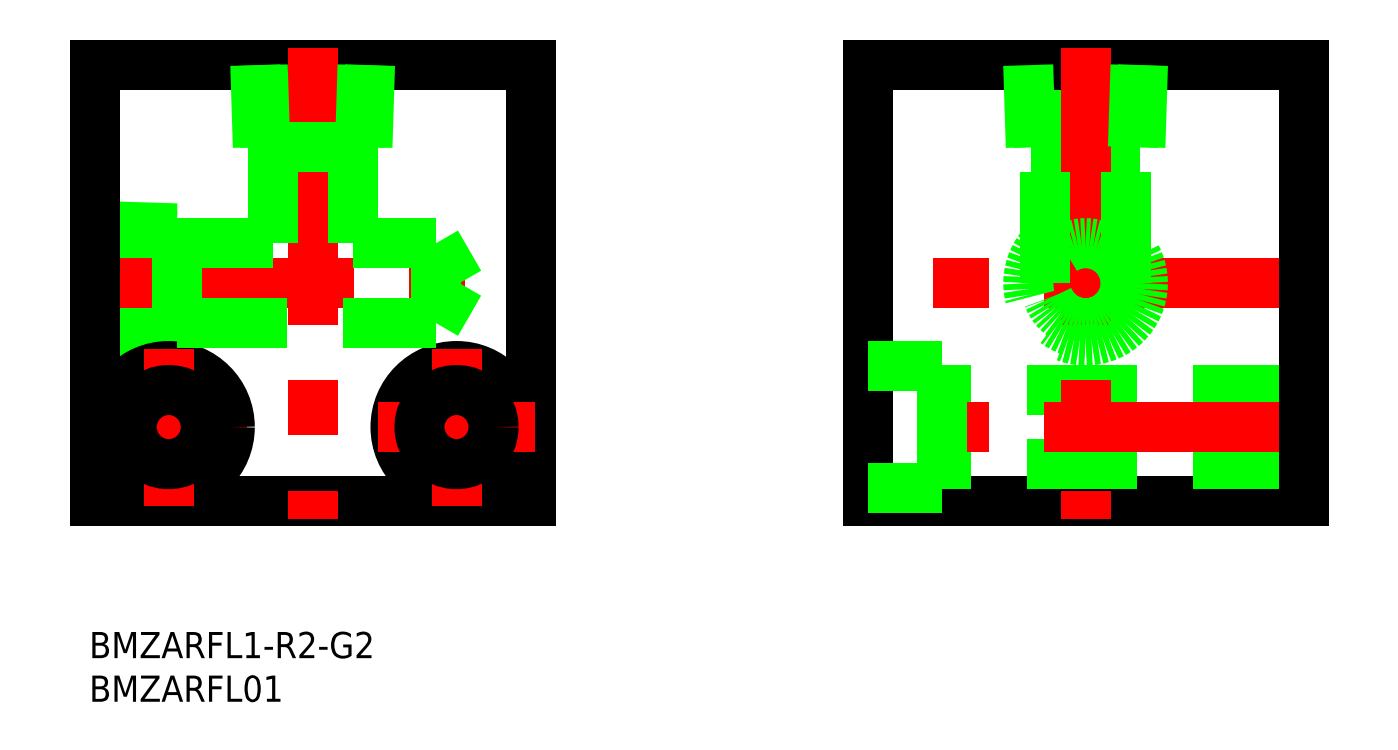
<metadata>
{"format":"dxf","ext":"dxf","renderer":"ezdxf+matplotlib","layout":"modelspace","background":"white","min_lineweight":24,"dpi":150}
</metadata>
<code>
0
SECTION
2
ENTITIES
0
LINE
8
0
10
107.9
20
50
30
0
11
108.2
21
40.6
31
0
0
CIRCLE
8
0
10
113.6
20
25
30
0
40
5.723
0
LINE
8
0
10
138.6
20
0
30
0
11
88.64
21
0
31
0
0
LINE
8
0
10
138.6
20
4.25
30
0
11
97.14
21
4.25
31
0
0
LINE
8
0
10
88.64
20
50
30
0
11
138.6
21
50
31
0
0
LINE
8
CENTER
10
140.6
20
25
30
0
11
86.64
21
25
31
0
0
LINE
8
0
10
138.6
20
12.75
30
0
11
97.14
21
12.75
31
0
0
LINE
8
CENTER
10
140.6
20
8.5
30
0
11
86.64
21
8.5
31
0
0
CIRCLE
8
0
10
113.6
20
25
30
0
40
6.579
0
LINE
8
0
10
107.4
20
40.6
30
0
11
119.9
21
40.6
31
0
0
LINE
8
0
10
0
20
31.58
30
0
11
9.4
21
31.28
31
0
0
LINE
8
0
10
0
20
30.72
30
0
11
9.4
21
30.43
31
0
0
LINE
8
0
10
9.4
20
18.72
30
0
11
0
21
18.42
31
0
0
LINE
8
0
10
9.4
20
19.57
30
0
11
0
21
19.28
31
0
0
LINE
8
CENTER
10
-0.5
20
8.5
30
0
11
17.5
21
8.5
31
0
0
CIRCLE
8
0
10
8.5
20
8.5
30
0
40
7
0
LINE
8
0
10
50
20
0
30
0
11
0
21
0
31
0
0
LINE
8
CENTER
10
-2
20
25
30
0
11
52
21
25
31
0
0
LINE
8
0
10
0
20
50
30
0
11
50
21
50
31
0
0
LINE
8
0
10
0
20
50
30
0
11
0
21
0
31
0
0
LINE
8
0
10
88.64
20
50
30
0
11
88.64
21
0
31
0
0
LINE
8
CENTER
10
25
20
52
30
0
11
25
21
-2
31
0
0
LINE
8
0
10
50
20
50
30
0
11
50
21
0
31
0
0
LINE
8
0
10
9.4
20
31.28
30
0
11
9.4
21
18.72
31
0
0
CIRCLE
8
0
10
41.5
20
8.5
30
0
40
7
0
LINE
8
CENTER
10
41.5
20
17.5
30
0
11
41.5
21
-0.5
31
0
0
LINE
8
CENTER
10
8.5
20
17.5
30
0
11
8.5
21
-0.5
31
0
0
LINE
8
CENTER
10
32.5
20
8.5
30
0
11
50.5
21
8.5
31
0
0
LINE
8
0
10
9.4
20
20.4
30
0
11
39.18
21
20.4
31
0
0
CIRCLE
8
0
10
8.5
20
8.5
30
0
40
4.25
0
CIRCLE
8
0
10
41.5
20
8.5
30
0
40
4.25
0
LINE
8
0
10
97.14
20
15.5
30
0
11
97.14
21
1.5
31
0
0
LINE
8
0
10
88.64
20
1.5
30
0
11
97.14
21
1.5
31
0
0
LINE
8
0
10
88.64
20
15.5
30
0
11
97.14
21
15.5
31
0
0
LINE
8
0
10
30.43
20
40.6
30
0
11
30.72
21
50
31
0
0
LINE
8
0
10
31.28
20
40.6
30
0
11
31.58
21
50
31
0
0
LINE
8
0
10
19.28
20
50
30
0
11
19.57
21
40.6
31
0
0
LINE
8
0
10
18.42
20
50
30
0
11
18.72
21
40.6
31
0
0
LINE
8
0
10
39.18
20
29.6
30
0
11
29.6
21
29.6
31
0
0
LINE
8
0
10
29.6
20
29.6
30
0
11
29.6
21
40.6
31
0
0
LINE
8
0
10
20.4
20
29.6
30
0
11
20.4
21
40.6
31
0
0
LINE
8
0
10
9.4
20
29.6
30
0
11
20.4
21
29.6
31
0
0
LINE
8
0
10
18.72
20
40.6
30
0
11
31.28
21
40.6
31
0
0
LINE
8
0
10
107.1
20
50
30
0
11
107.4
21
40.6
31
0
0
LINE
8
0
10
138.6
20
50
30
0
11
138.6
21
0
31
0
0
LINE
8
CENTER
10
113.6
20
52
30
0
11
113.6
21
-2
31
0
0
CIRCLE
8
0
10
113.6
20
25
30
0
40
4.6
0
LINE
8
0
10
119.1
20
40.6
30
0
11
119.4
21
50
31
0
0
LINE
8
0
10
119.9
20
40.6
30
0
11
120.2
21
50
31
0
0
LINE
8
0
10
118.2
20
25
30
0
11
118.2
21
40.6
31
0
0
LINE
8
0
10
109
20
25
30
0
11
109
21
40.6
31
0
0
LINE
8
0
10
39.18
20
20.4
30
0
11
39.18
21
29.6
31
0
0
INSERT
8
0
2
*U2
10
0
20
0
30
0
0
INSERT
8
0
2
*U3
10
0
20
0
30
0
0
LINE
8
0
10
39.18
20
29.6
30
0
11
41.84
21
25
31
0
0
LINE
8
0
10
39.18
20
20.4
30
0
11
41.84
21
25
31
0
0
VIEWPORT
8
0
10
122.5
20
133.6
30
0
40
322
41
265
68
     1
69
     1
0
VIEWPORT
8
DEFPOINTS
10
122.5
20
102
30
0
40
239.8
41
200.1
68
     2
69
     2
0
ENDSEC
0
EOF

</code>
